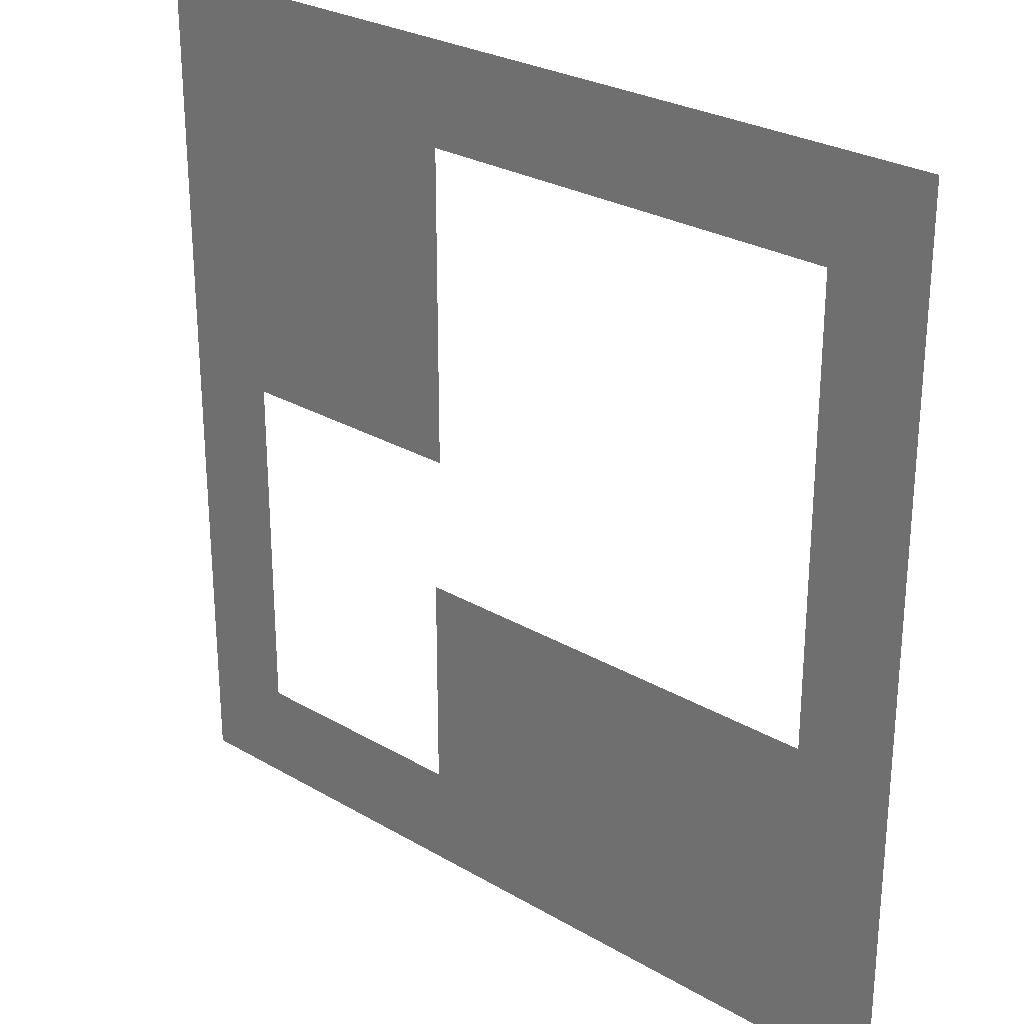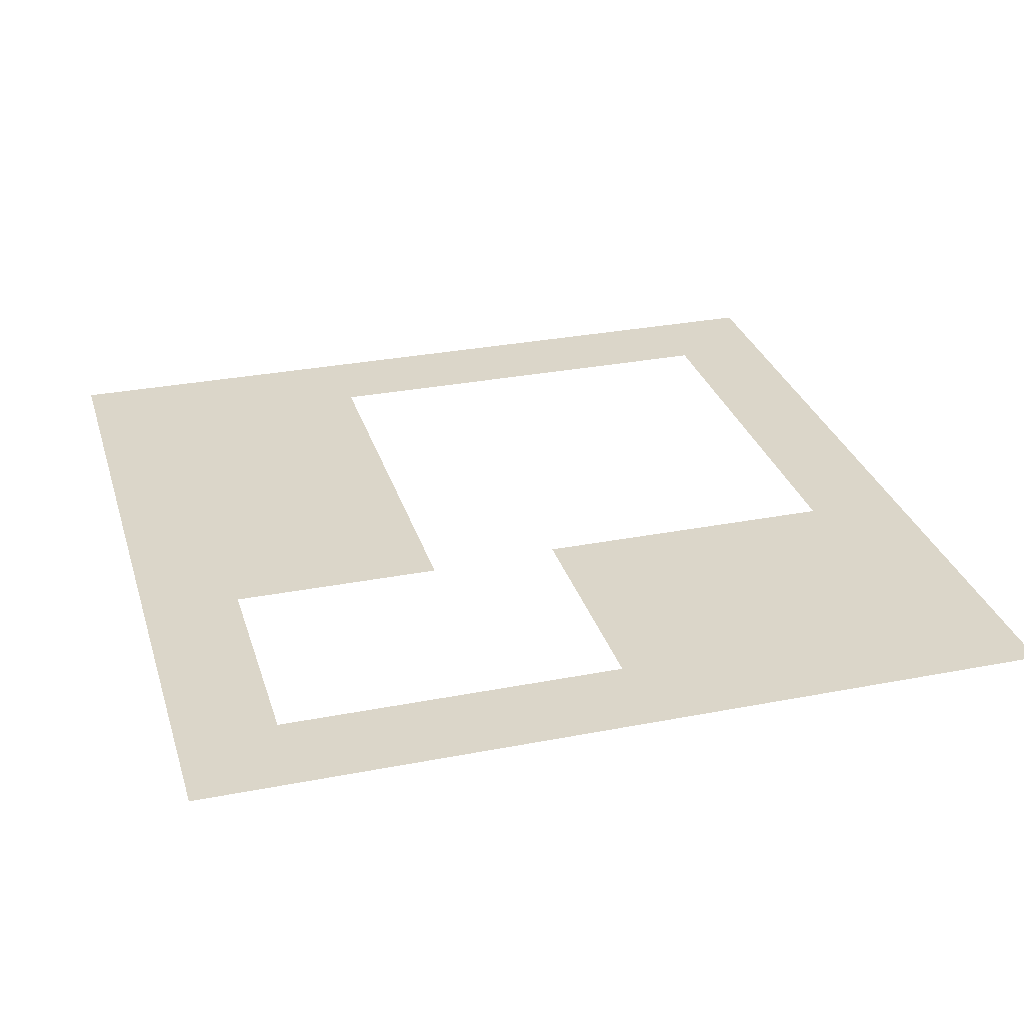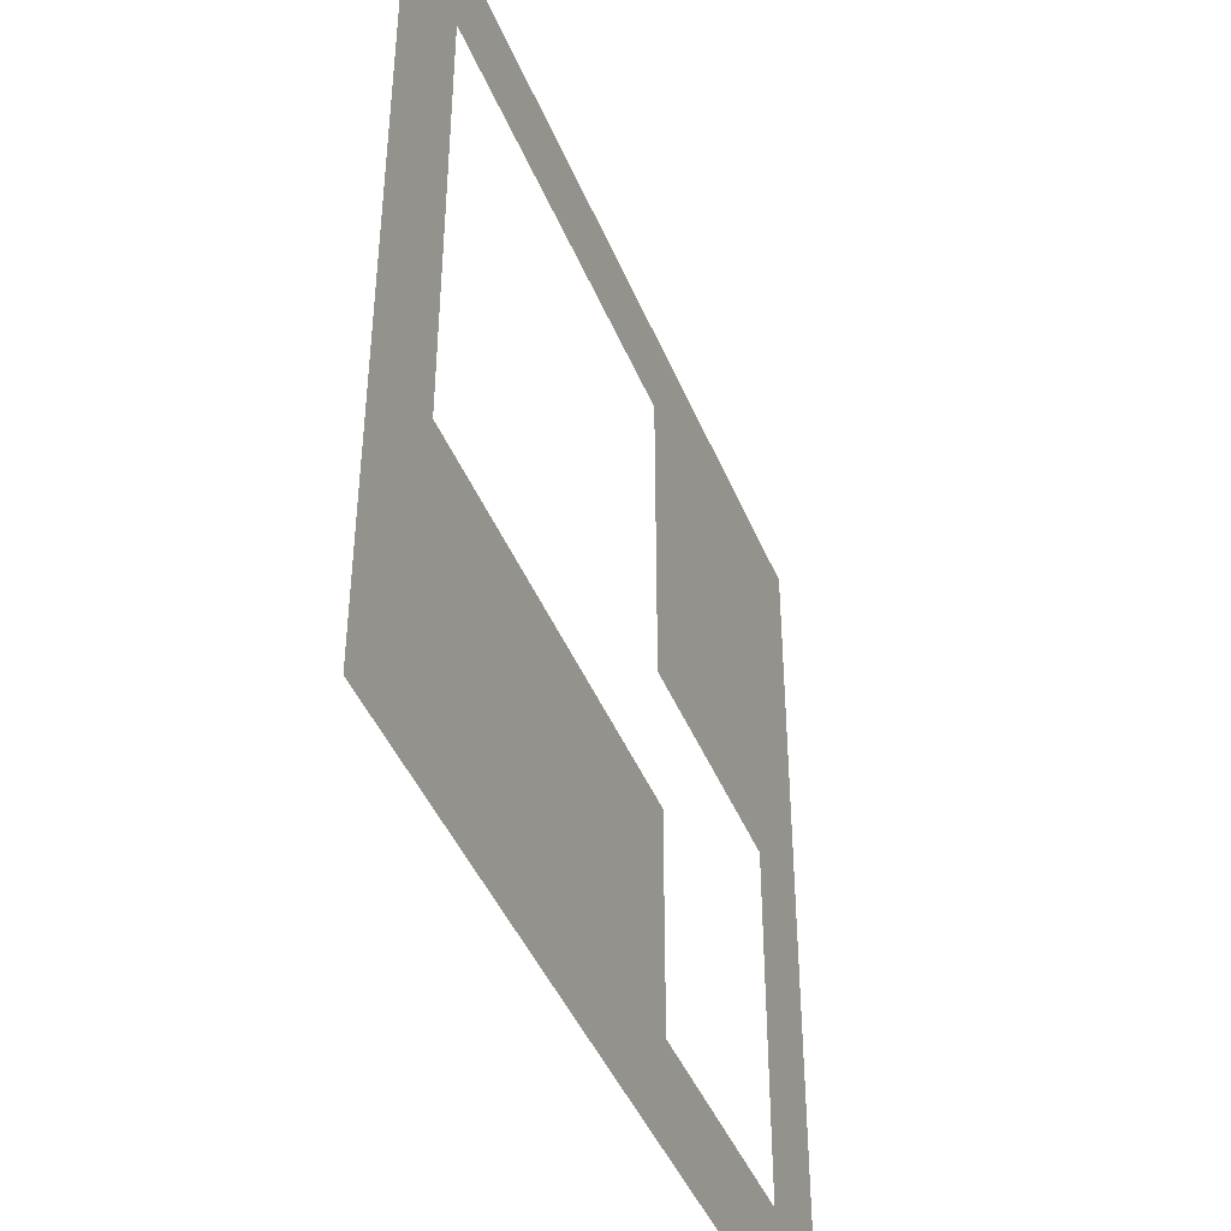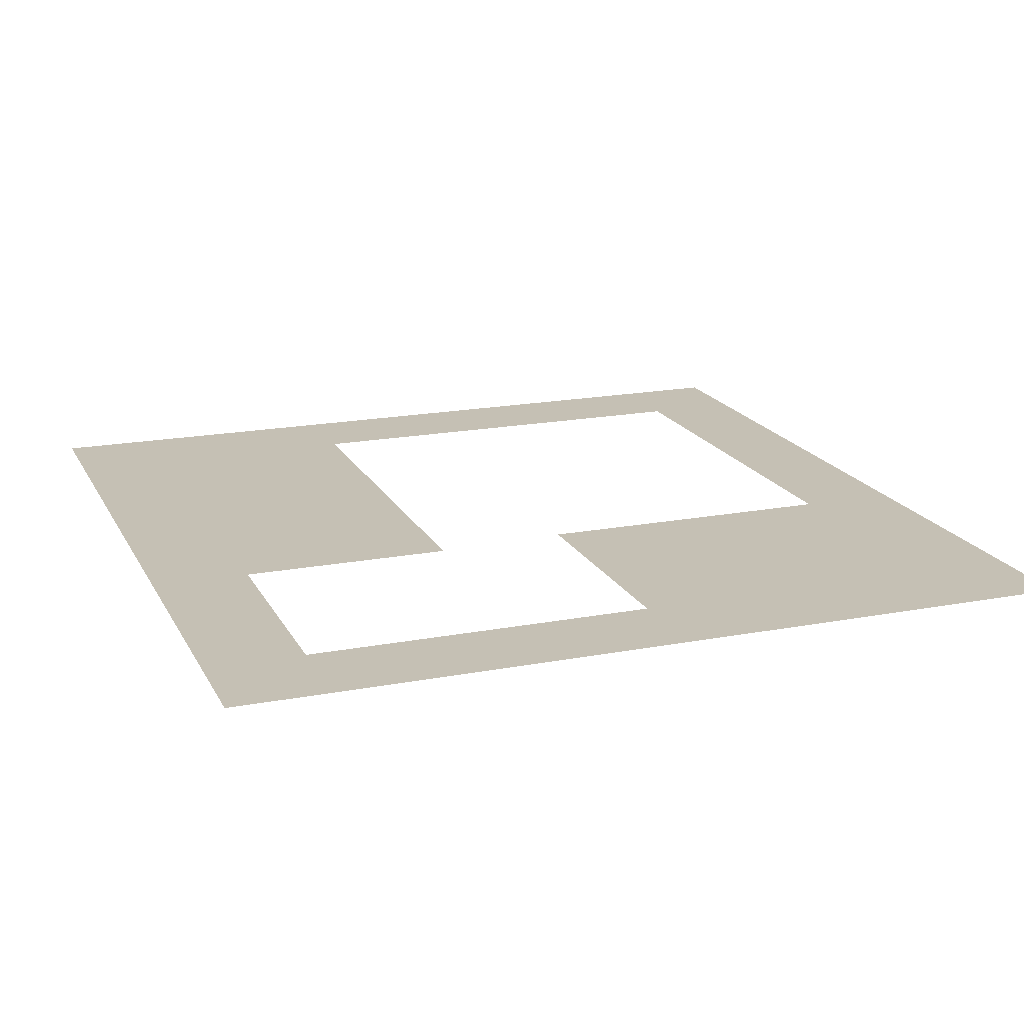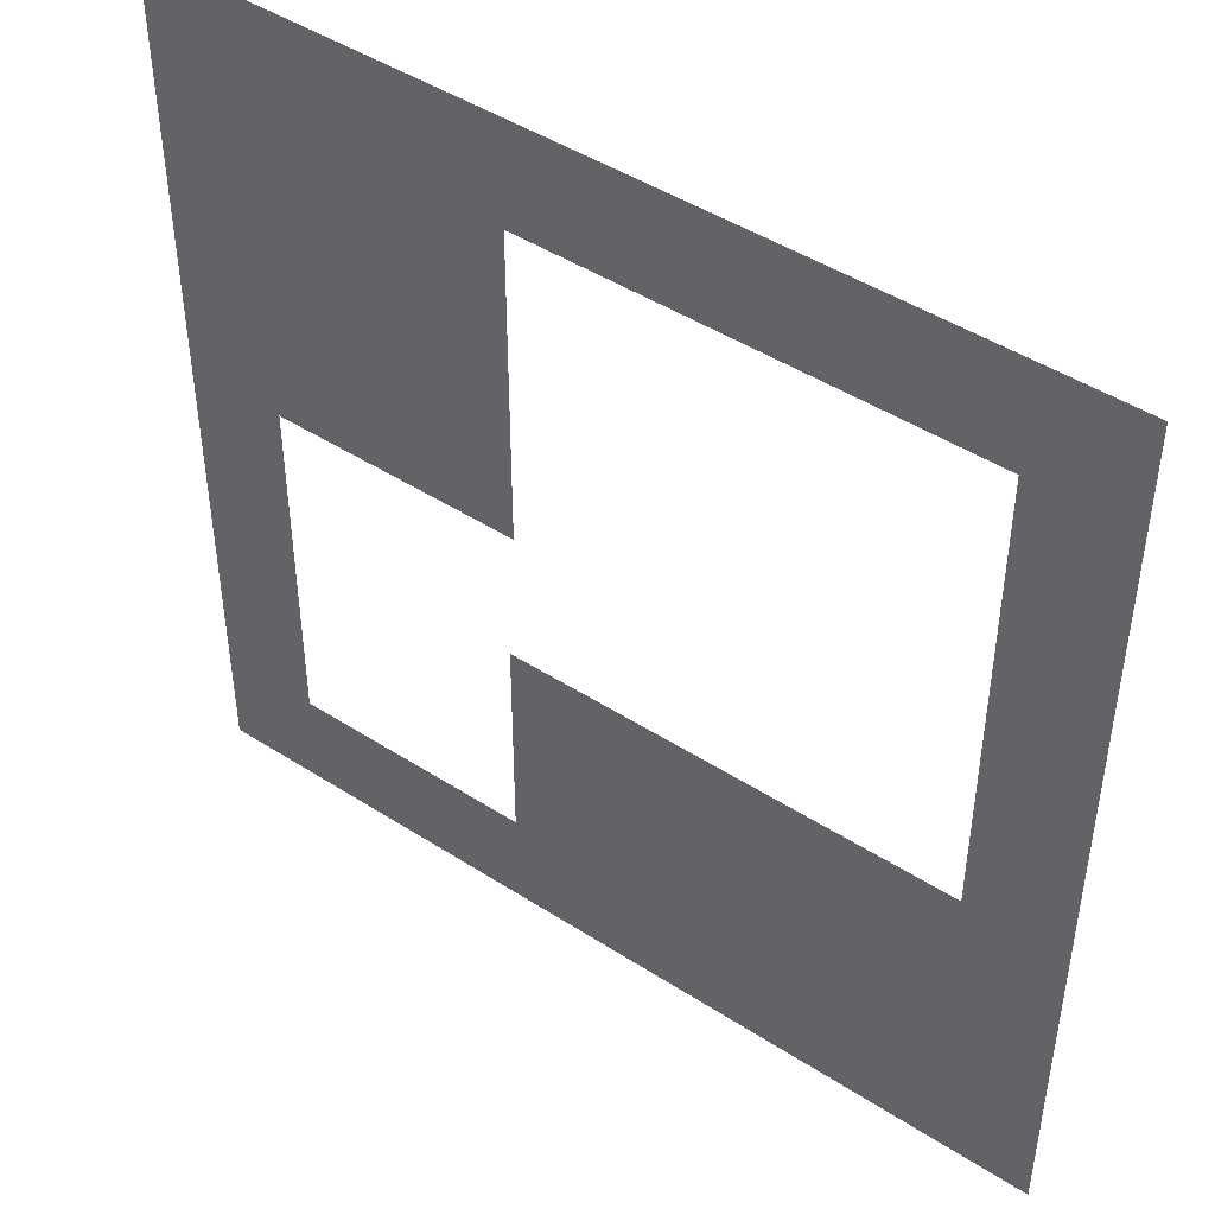
<metadata>
{"format":"obj","ext":"obj","renderer":"f3d","projection":"perspective","resolution":1024,"background":"white","views":[{"elev":27.1,"azim":42.2,"up":"+Z"},{"elev":29.9,"azim":-105.9,"up":"+Y"},{"elev":-43.7,"azim":111.4,"up":"+Z"},{"elev":18.3,"azim":-110.3,"up":"+Y"},{"elev":46.0,"azim":36.5,"up":"+Z"}]}
</metadata>
<code>
o templates-lot-base-edit-x-base
v -6.429 -0 6.429
v -9 -0 6.429
v -9 -0 9
v -6.429 -0 9
v -3.857 -0 6.429
v -3.857 -0 9
v -6.429 -0 3.857
v -9 -0 3.857
v -3.857 -0 3.857
v -6.429 -0 1.286
v -9 -0 1.286
v -3.857 -0 1.286
v 1.286 0 -6.429
v -1.286 0 -6.429
v -1.286 0 -3.857
v 1.286 0 -3.857
v 3.857 0 -6.429
v 3.857 0 -3.857
v 6.429 0 -6.429
v 6.429 0 -3.857
v 9 0 -6.429
v 9 0 -3.857
v 1.286 0 -9
v -1.286 0 -9
v 3.857 0 -9
v 6.429 0 -9
v 9 0 -9
v -1.92 -0 6.92
v -1.92 -0 5.295
v -1.92 -0 3.67
v -1.286 -0 9
v -0.136 -0 6.92
v -1.92 -0 2.045
v -7 -0 0.42
v -5.307 -0 0.42
v -9 0 -1.286
v -3.613 -0 0.42
v -1.92 -0 0.42
v 1.648 -0 6.92
v 1.286 -0 9
v 3.857 -0 9
v 3.432 -0 6.92
v 6.429 -0 9
v 5.216 -0 6.92
v 9 -0 9
v 7 -0 6.92
v 9 -0 3.857
v 7 -0 3.184
v 7 -0 5.052
v 9 -0 6.429
v 9 -0 1.286
v 7 -0 1.316
v 9 0 -1.286
v 7 0 -0.552
v -7 0 -3.25
v -7 0 -1.415
v -9 0 -3.857
v -7 0 -5.085
v -2.08 0 -3.92
v -2.08 0 -2.42
v -9 0 -6.429
v -9 0 -9
v -7 0 -6.92
v -6.429 0 -9
v -5.36 0 -6.92
v -3.72 0 -6.92
v -3.857 0 -9
v -2.08 0 -6.92
v -2.08 0 -5.42
v -0.264 0 -2.42
v 1.552 0 -2.42
v 3.368 0 -2.42
v 7 0 -2.42
v 5.184 0 -2.42
f 1 2 3 4
f 5 1 4 6
f 7 8 2 1
f 9 7 1 5
f 10 11 8 7
f 12 10 7 9
f 13 14 15 16
f 17 13 16 18
f 19 17 18 20
f 21 19 20 22
f 23 24 14 13
f 25 23 13 17
f 26 25 17 19
f 27 26 19 21
f 28 5 6
f 5 29 30 9
f 28 31 32
f 6 31 28
f 29 5 28
f 33 12 9 30
f 34 11 10
f 10 35 34
f 34 36 11
f 12 37 35 10
f 38 12 33
f 12 38 37
f 39 32 40
f 31 40 32
f 39 40 41 42
f 43 44 42 41
f 45 46 43
f 43 46 44
f 47 48 49
f 50 49 46
f 47 49 50
f 48 47 51
f 52 51 53 54
f 48 51 52
f 45 50 46
f 55 36 56
f 57 36 55
f 58 57 55
f 59 60 15
f 58 61 57
f 62 61 63
f 63 64 62
f 65 64 63
f 66 67 65
f 64 65 67
f 68 24 67 66
f 61 58 63
f 69 59 15
f 16 70 71
f 72 18 16 71
f 73 54 53
f 20 74 73
f 22 73 53
f 74 18 72
f 14 69 15
f 14 24 68
f 14 68 69
f 73 22 20
f 74 20 18
f 70 16 15
f 15 60 70
f 36 34 56

</code>
